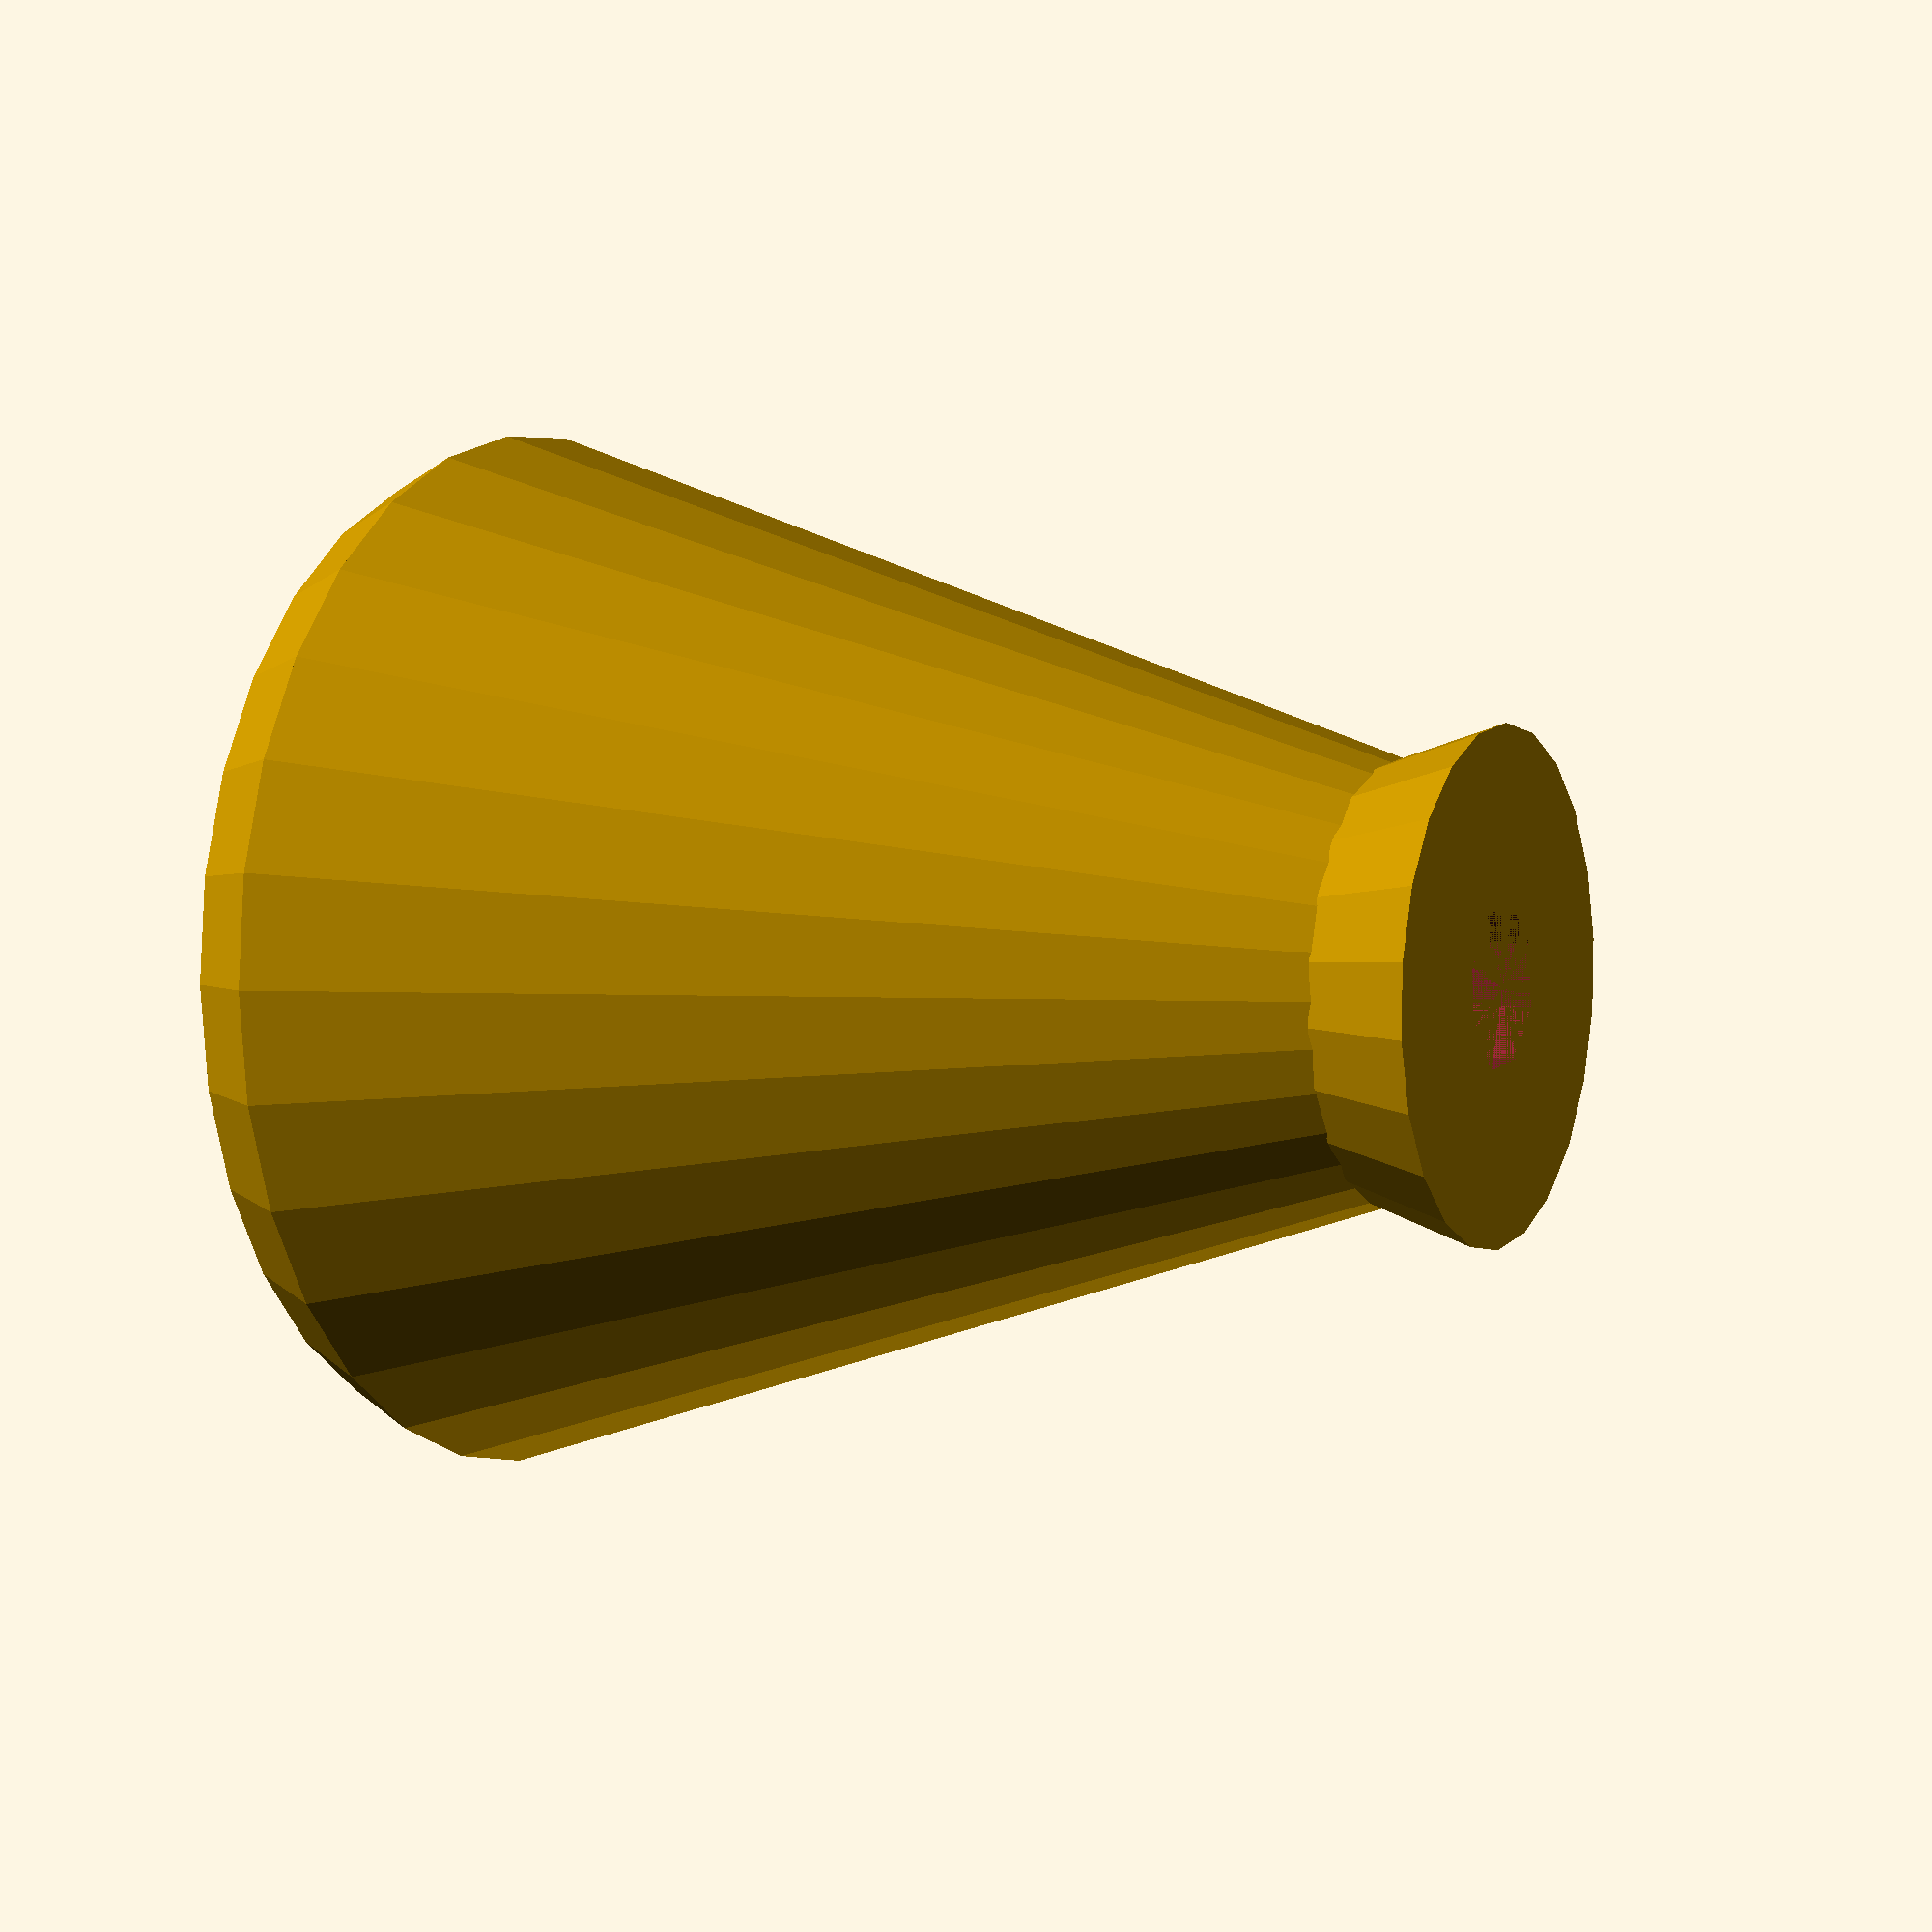
<openscad>
module handle(holeRadius) {
    difference() {
        union() {
            cylinder(r1 = 5, r2 = 15, h = 30);
            cylinder(r1 = 7, r2 = 6, h= 3);
            translate([0, 0, 30]) {
                cylinder(r1 = 15, r2=14, h=2);
            }
        }
        cylinder(r = holeRadius, h=25);
    }
}

handle(2.25);
</openscad>
<views>
elev=175.6 azim=72.5 roll=62.5 proj=p view=wireframe
</views>
